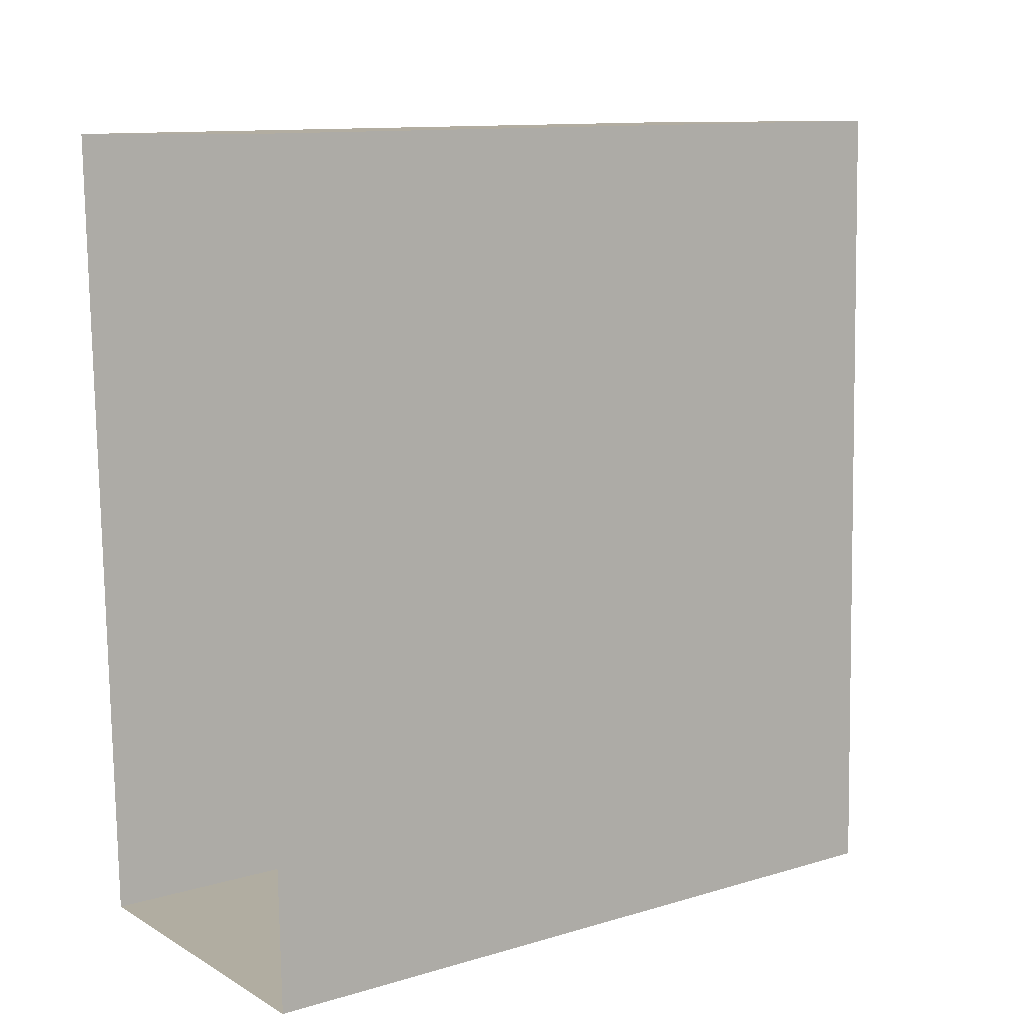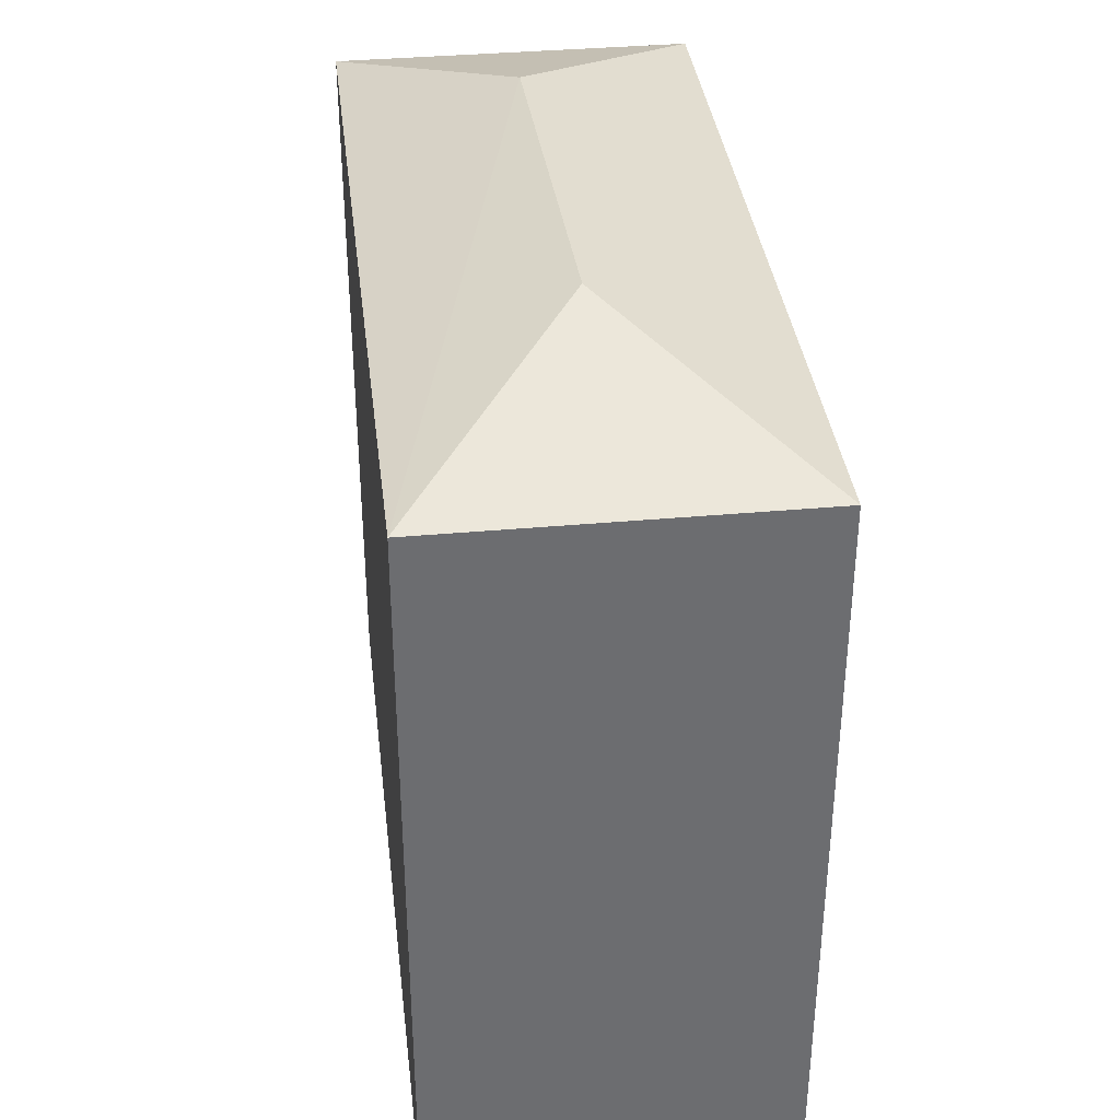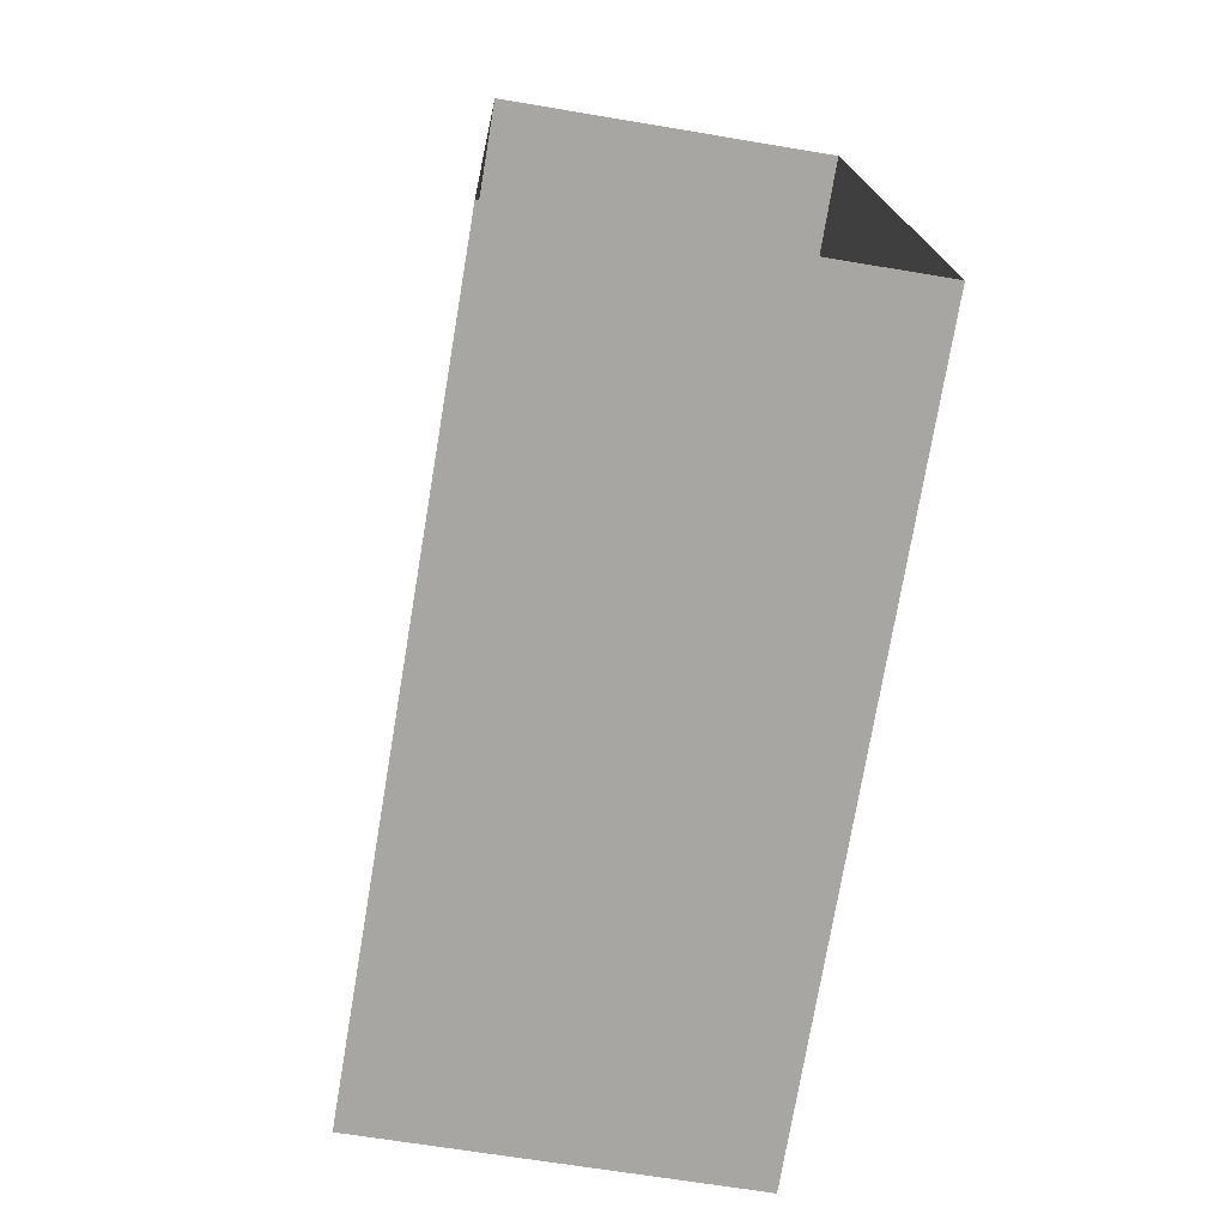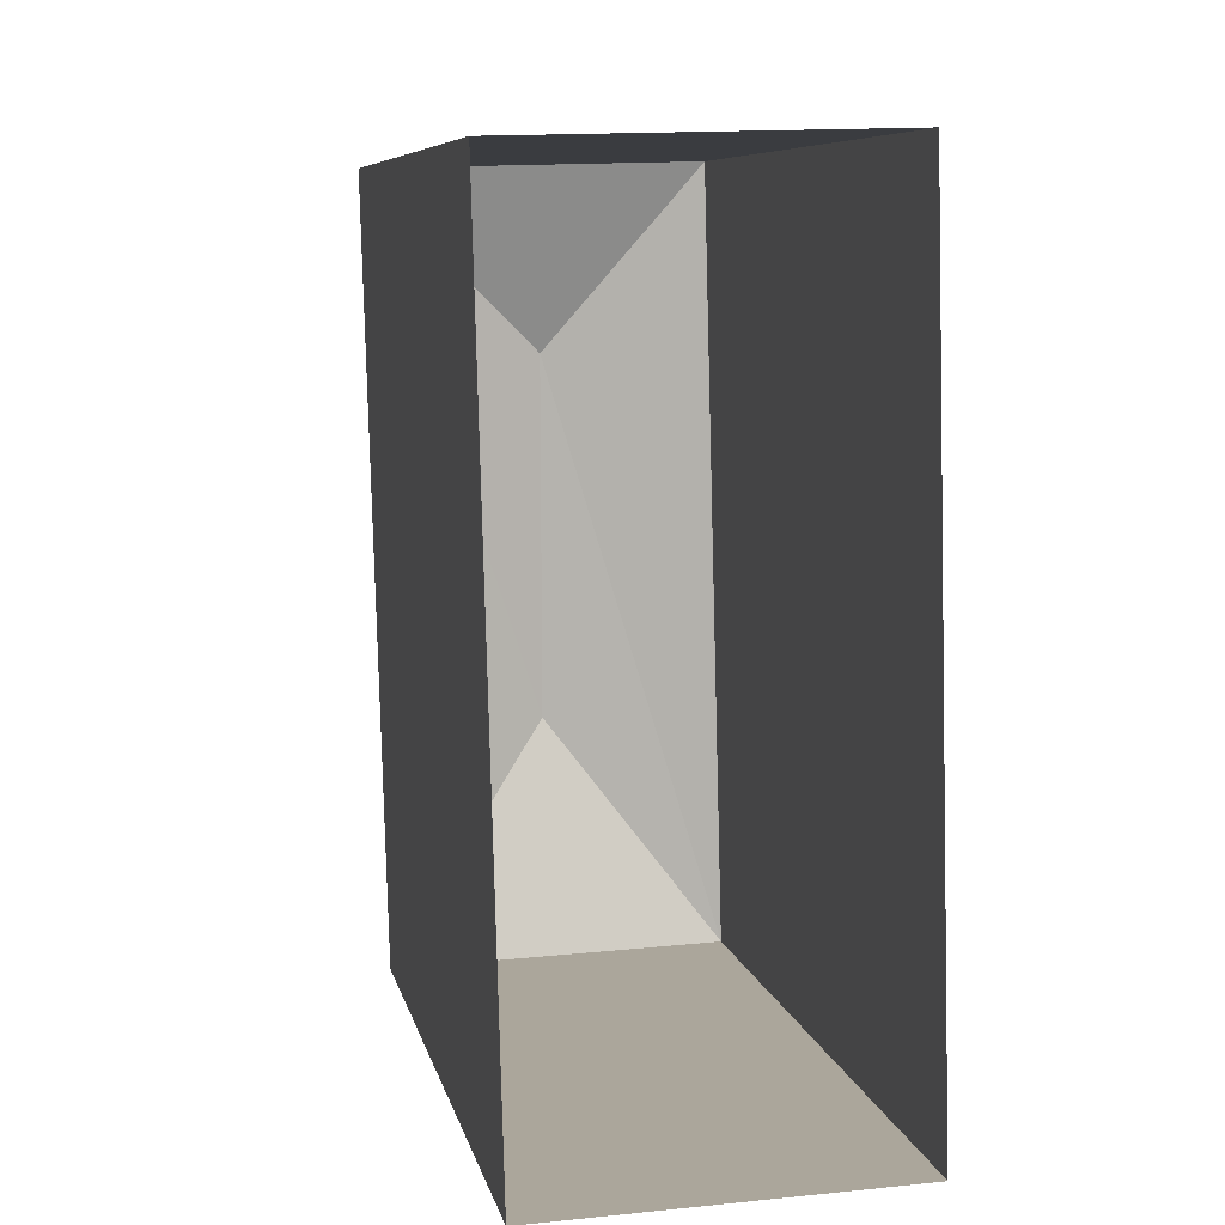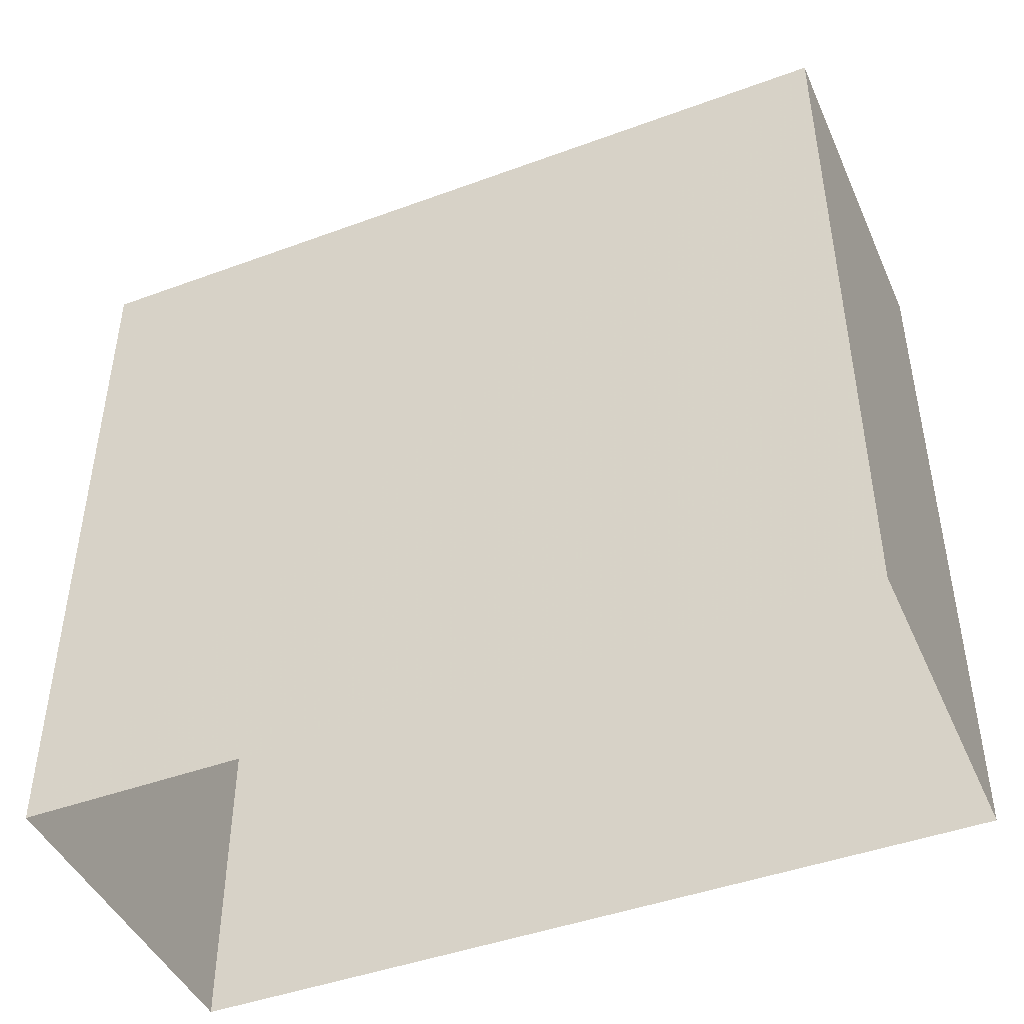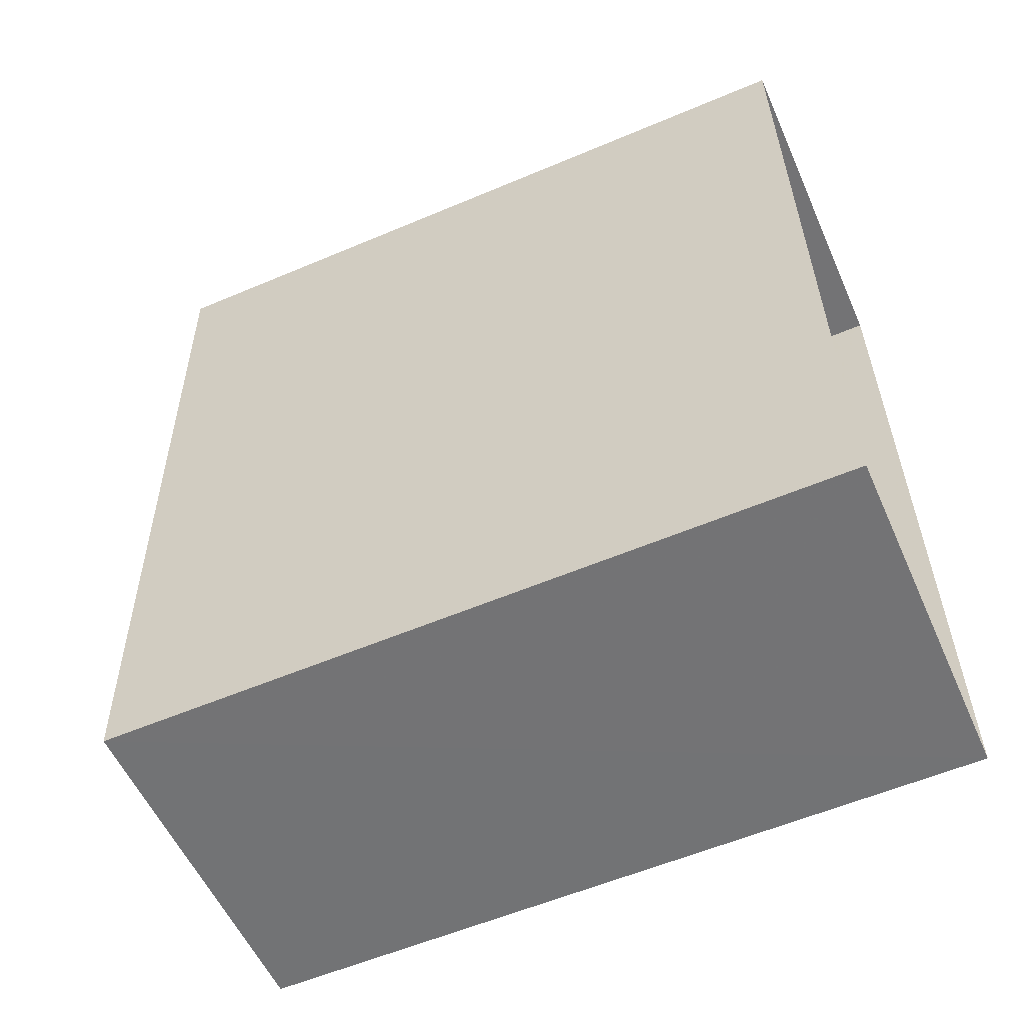
<metadata>
{"format":"obj","ext":"obj","renderer":"f3d","projection":"perspective","resolution":1024,"background":"white","views":[{"elev":11.8,"azim":-125.3,"up":"+Y"},{"elev":36.4,"azim":-8.4,"up":"+Z"},{"elev":-74.1,"azim":170.5,"up":"+Y"},{"elev":7.9,"azim":168.3,"up":"+Y"},{"elev":-44.9,"azim":-68.4,"up":"+Z"},{"elev":-57.3,"azim":113.8,"up":"+Y"}]}
</metadata>
<code>
v -8832 -3.736e+04 24.78
v -8827 -3.736e+04 24.78
v -8827 -3.737e+04 24.78
v -8832 -3.737e+04 24.78
v -8827 -3.736e+04 34.18
v -8830 -3.737e+04 34.99
v -8827 -3.737e+04 34.18
v -8830 -3.736e+04 34.99
v -8832 -3.737e+04 34.18
v -8832 -3.736e+04 34.18
f 1 2 3
f 4 1 3
f 5 6 7
f 8 6 5
f 6 8 9
f 9 8 10
f 8 5 10
f 6 9 7
f 7 4 3
f 7 9 4
f 9 1 4
f 9 10 1
f 5 2 1
f 10 5 1
f 7 3 2
f 5 7 2

</code>
